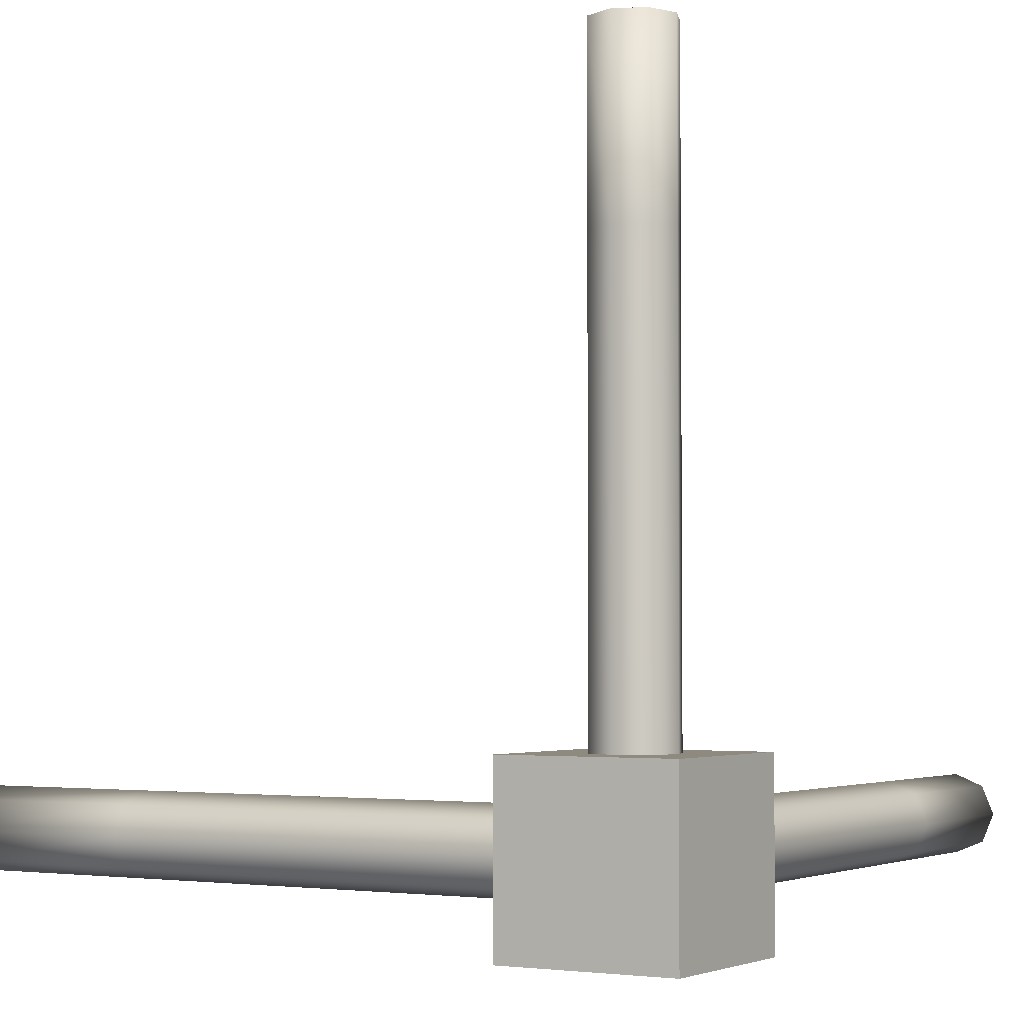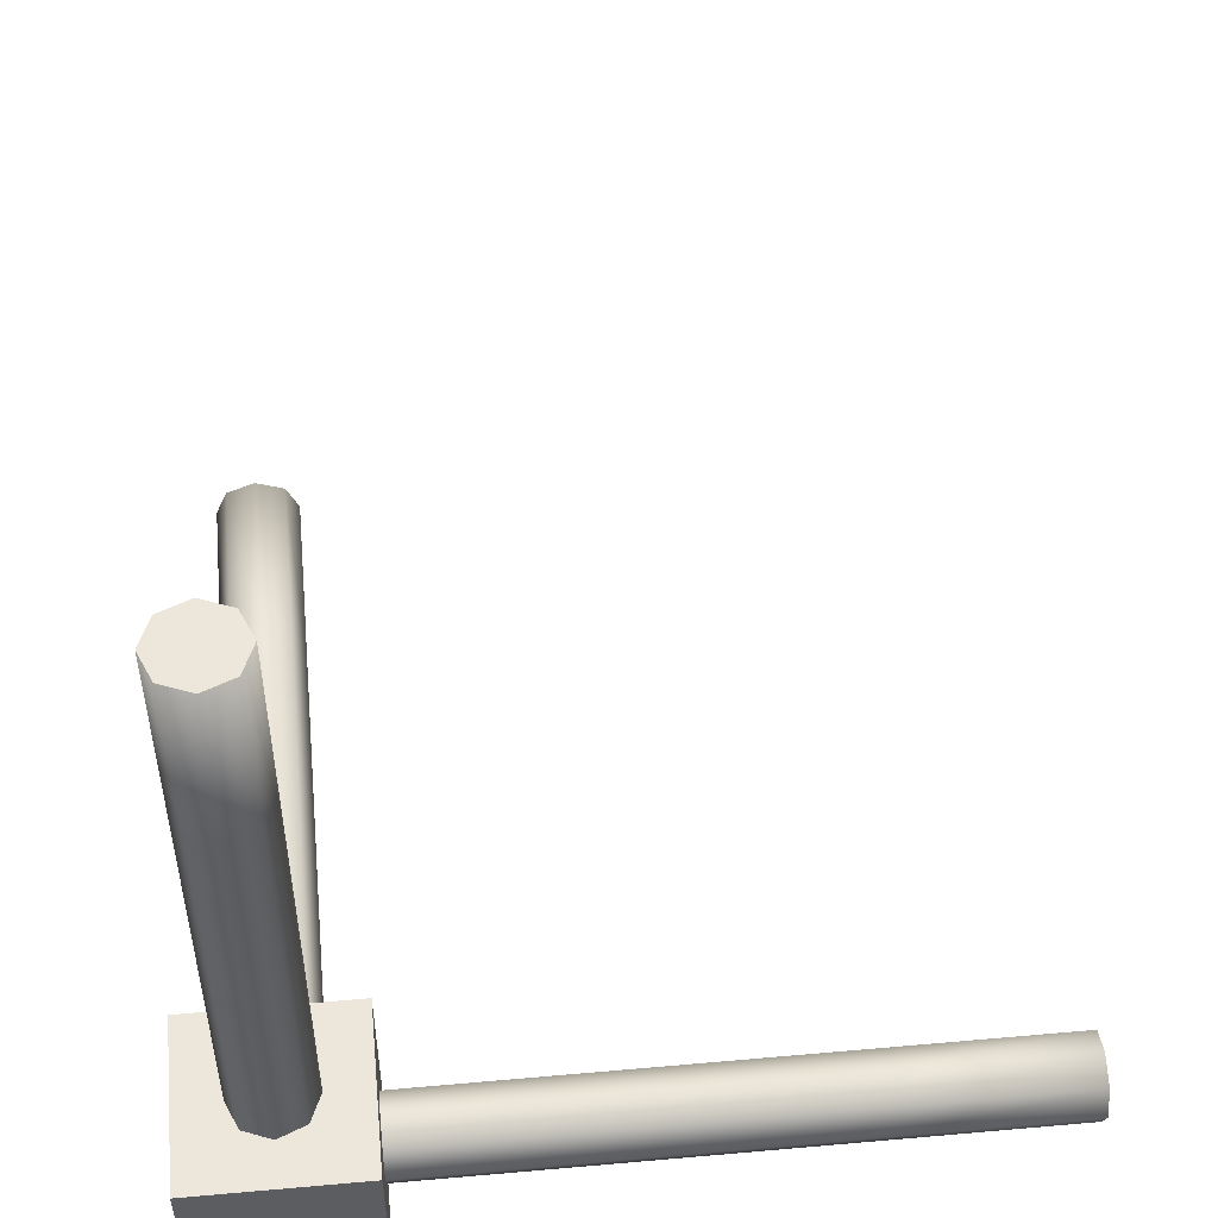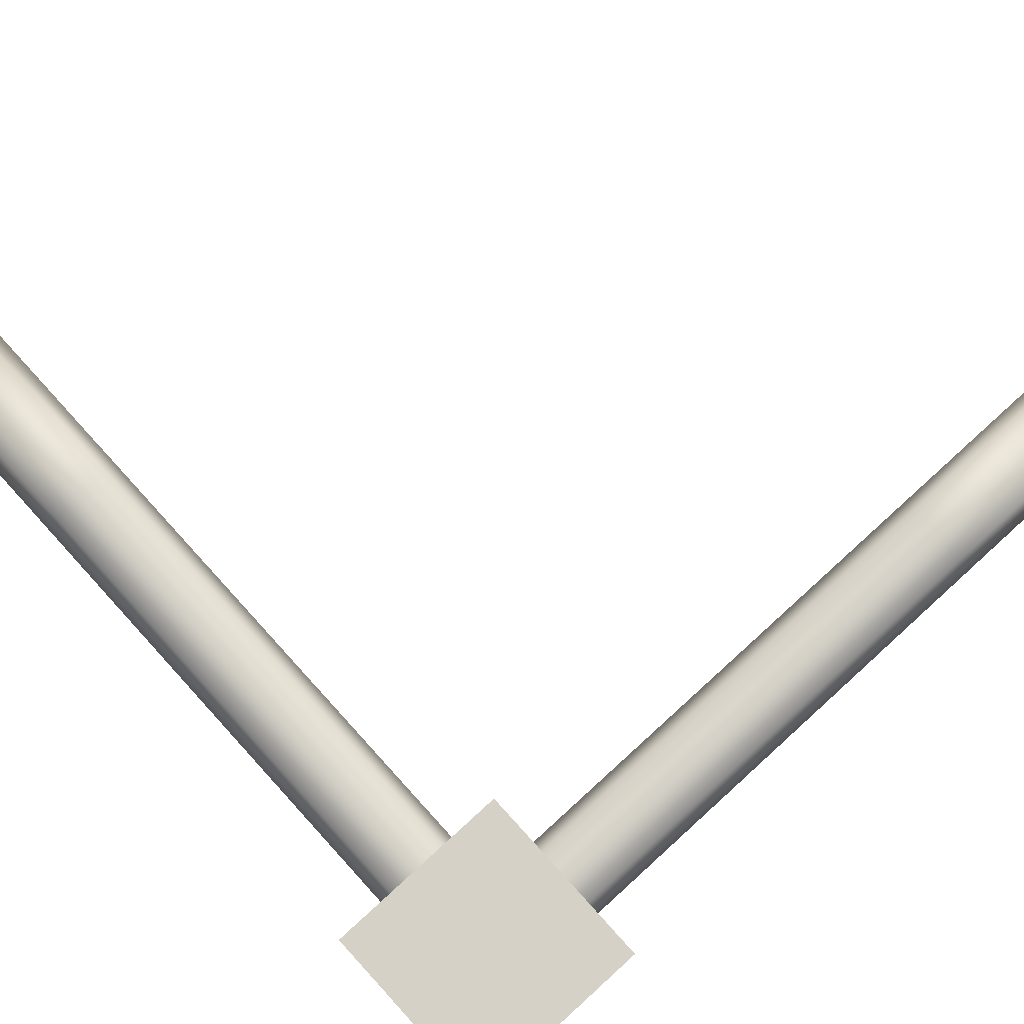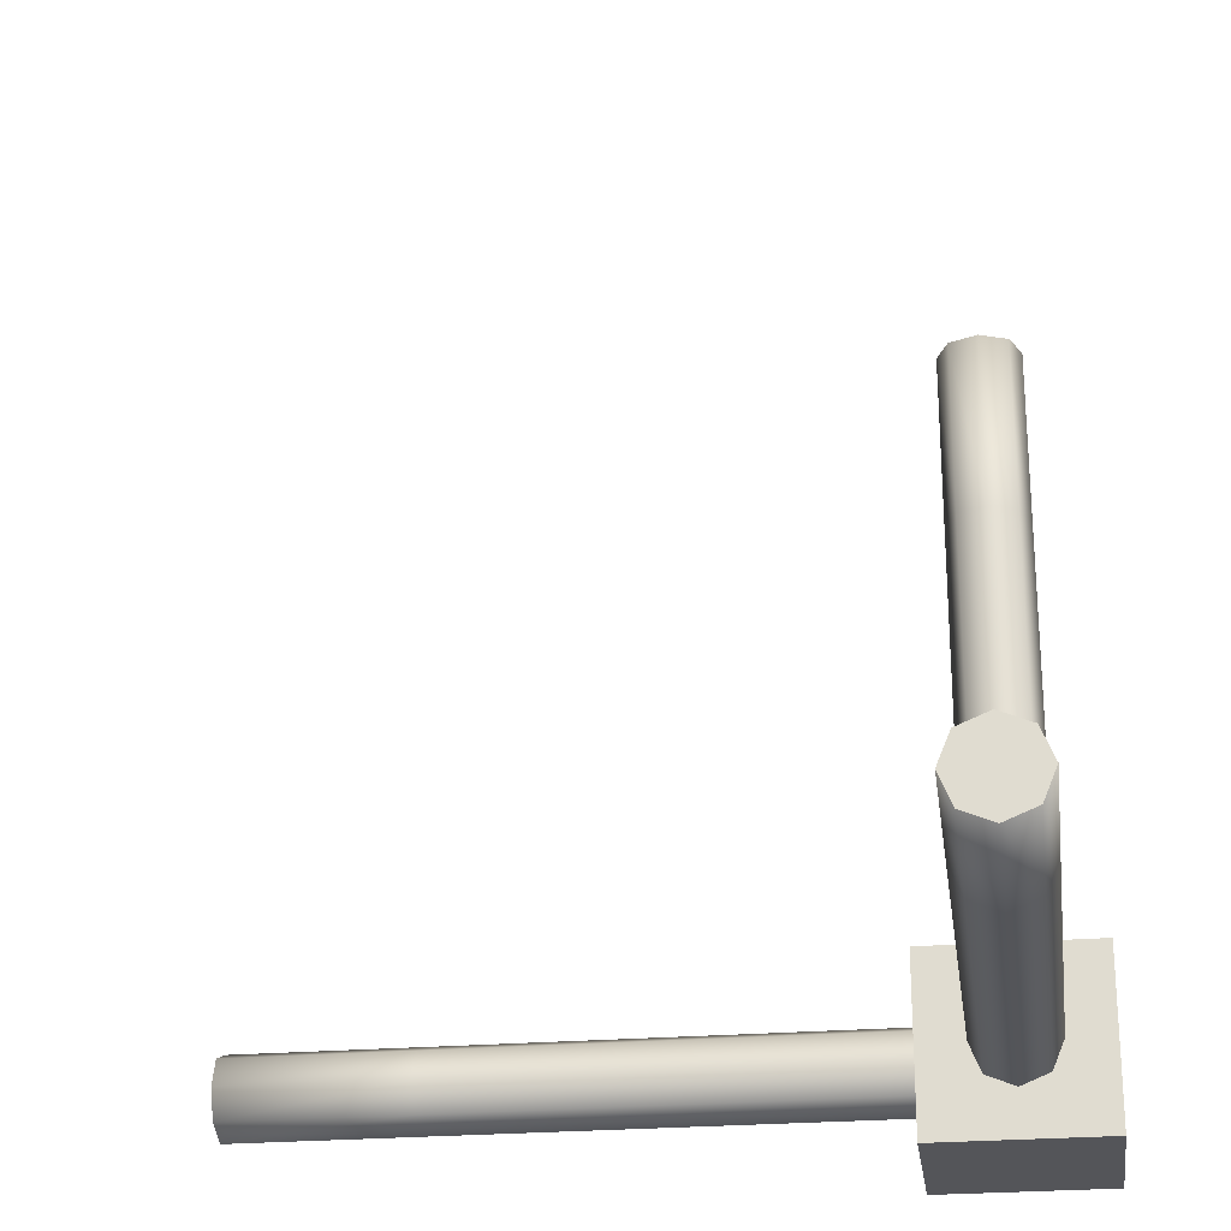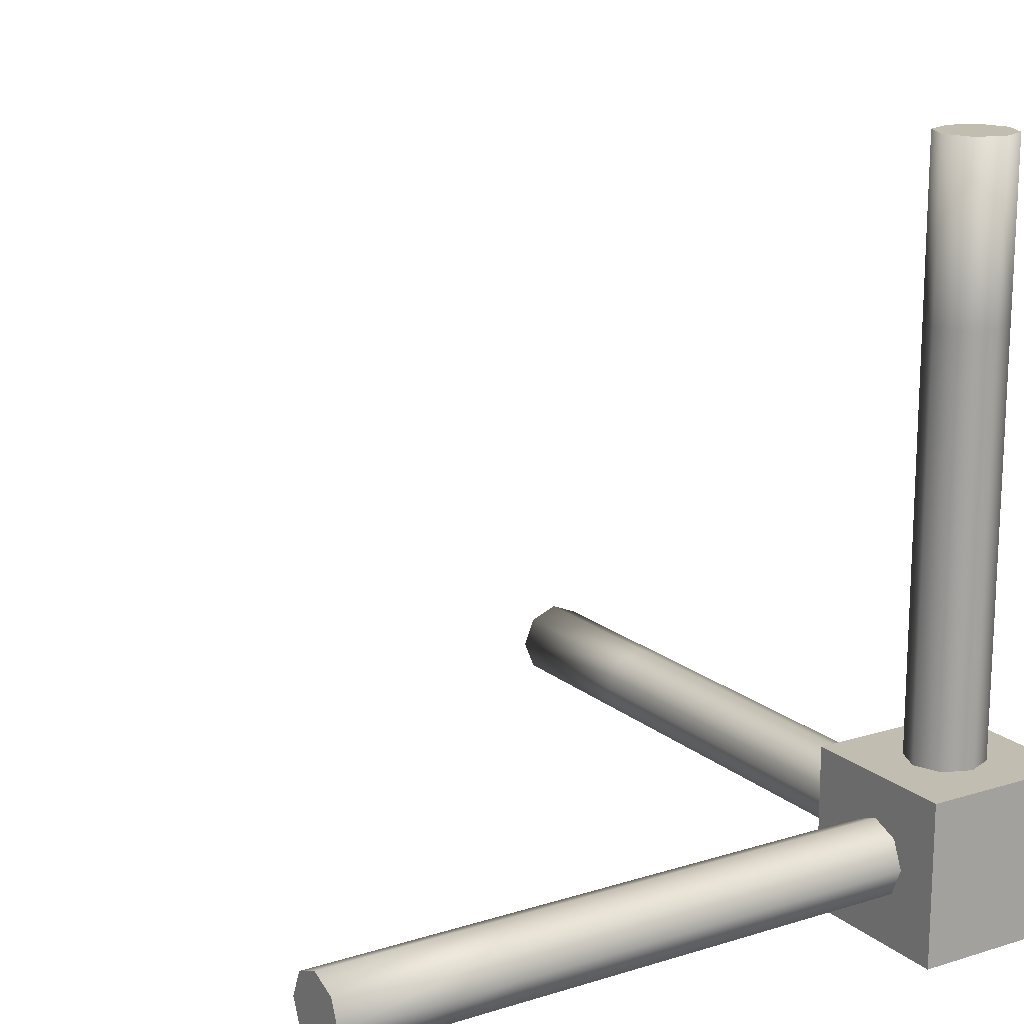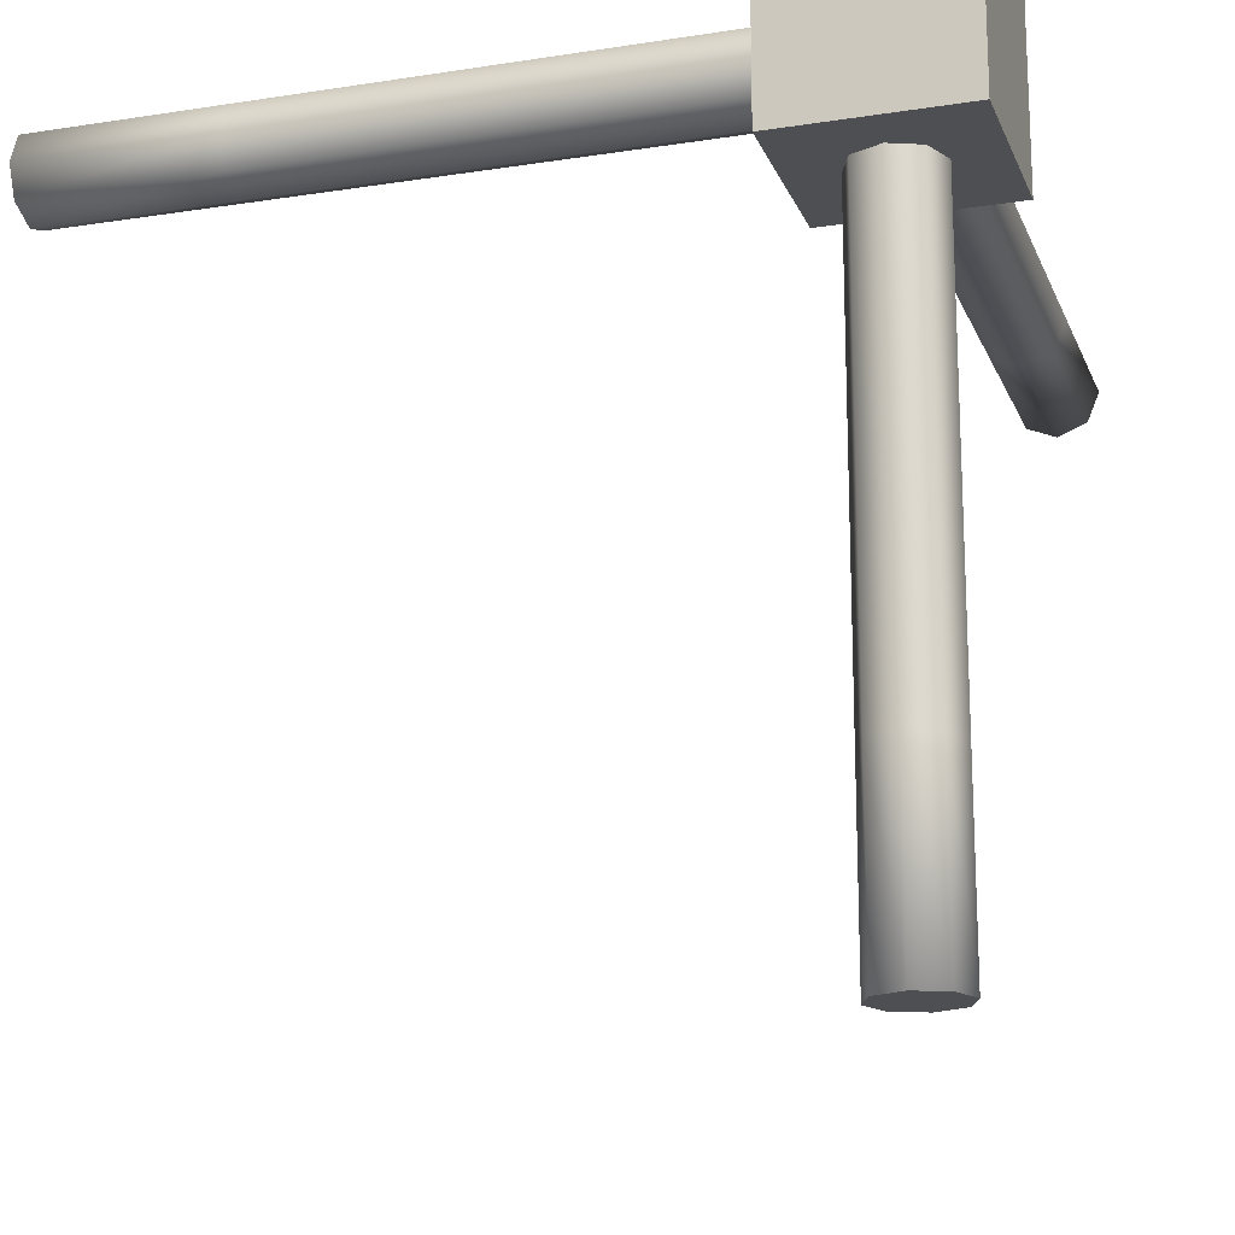
<metadata>
{"format":"obj","ext":"obj","renderer":"f3d","projection":"perspective","resolution":1024,"background":"white","views":[{"elev":-3.0,"azim":-58.6,"up":"+Y"},{"elev":52.2,"azim":-5.5,"up":"+Y"},{"elev":79.4,"azim":-42.3,"up":"+Z"},{"elev":-24.7,"azim":-172.3,"up":"+Y"},{"elev":16.7,"azim":-122.3,"up":"+Y"},{"elev":-17.7,"azim":-72.8,"up":"+Z"}]}
</metadata>
<code>
o Cube_Cube.001
v 0 0.2379 -0.3937
v 0 0.2379 -1.745
v -0.1682 0.1682 -0.3937
v -0.1682 0.1682 -1.745
v -0.2379 0 -0.3937
v -0.2379 0 -1.745
v -0.1682 -0.1682 -0.3937
v -0.1682 -0.1682 -1.745
v 0 -0.2379 -0.3937
v 0 -0.2379 -1.745
v 0.1682 -0.1682 -0.3937
v 0.1682 -0.1682 -1.745
v 0.2379 0 -0.3937
v 0.2379 0 -1.745
v 0.1682 0.1682 -0.3937
v 0.1682 0.1682 -1.745
v -0.1682 0.1682 -3.05
v 0 0.2379 -3.05
v -0.2379 0 -3.05
v -0.1682 -0.1682 -3.05
v 0 -0.2379 -3.05
v 0.1682 -0.1682 -3.05
v 0.2379 0 -3.05
v 0.1682 0.1682 -3.05
v -0.1682 0.1682 -4.097
v 1e-06 0.2379 -4.097
v -0.2379 0 -4.097
v -0.1682 -0.1682 -4.097
v 1e-06 -0.2379 -4.097
v 0.1682 -0.1682 -4.097
v 0.2379 0 -4.097
v 0.1682 0.1682 -4.097
v 0.3937 0.2379 0
v 1.745 0.2379 0
v 0.3937 0.1682 -0.1682
v 1.745 0.1682 -0.1682
v 0.3937 0 -0.2379
v 1.745 0 -0.2379
v 0.3937 -0.1682 -0.1682
v 1.745 -0.1682 -0.1682
v 0.3937 -0.2379 0
v 1.745 -0.2379 0
v 0.3937 -0.1682 0.1682
v 1.745 -0.1682 0.1682
v 0.3937 0 0.2379
v 1.745 0 0.2379
v 0.3937 0.1682 0.1682
v 1.745 0.1682 0.1682
v 3.05 0.1682 -0.1682
v 3.05 0.2379 0
v 3.05 0 -0.2379
v 3.05 -0.1682 -0.1682
v 3.05 -0.2379 0
v 3.05 -0.1682 0.1682
v 3.05 0 0.2379
v 3.05 0.1682 0.1682
v 4.097 0.1682 -0.1682
v 4.097 0.2379 0
v 4.097 0 -0.2379
v 4.097 -0.1682 -0.1682
v 4.097 -0.2379 0
v 4.097 -0.1682 0.1682
v 4.097 0 0.2379
v 4.097 0.1682 0.1682
v -0 0.3937 -0.2379
v -0 1.745 -0.2379
v 0.1682 0.3937 -0.1682
v 0.1682 1.745 -0.1682
v 0.2379 0.3937 0
v 0.2379 1.745 0
v 0.1682 0.3937 0.1682
v 0.1682 1.745 0.1682
v -0 0.3937 0.2379
v -0 1.745 0.2379
v -0.1682 0.3937 0.1682
v -0.1682 1.745 0.1682
v -0.2379 0.3937 -0
v -0.2379 1.745 -0
v -0.1682 0.3937 -0.1682
v -0.1682 1.745 -0.1682
v 0.1682 3.05 -0.1682
v -0 3.05 -0.2379
v 0.2379 3.05 0
v 0.1682 3.05 0.1682
v -0 3.05 0.2379
v -0.1682 3.05 0.1682
v -0.2379 3.05 -0
v -0.1682 3.05 -0.1682
v 0.1682 4.097 -0.1682
v -0 4.097 -0.2379
v 0.2379 4.097 0
v 0.1682 4.097 0.1682
v -0 4.097 0.2379
v -0.1682 4.097 0.1682
v -0.2379 4.097 -0
v -0.1682 4.097 -0.1682
v -0.5 -0.5 0.5
v -0.5 0.5 0.5
v -0.5 -0.5 -0.5
v -0.5 0.5 -0.5
v 0.5 -0.5 0.5
v 0.5 0.5 0.5
v 0.5 -0.5 -0.5
v 0.5 0.5 -0.5
f 100 99 97
f 104 103 99
f 102 101 103
f 98 97 101
f 99 103 101
f 104 100 98
f 98 100 97
f 100 104 99
f 104 102 103
f 102 98 101
f 97 99 101
f 102 104 98
f 25 32 30
f 28 27 25
f 30 29 28
f 32 31 30
f 25 26 32
f 30 28 25
f 1 2 4
f 4 6 5
f 6 8 7
f 8 10 9
f 10 12 11
f 12 14 13
f 12 22 23
f 16 2 1
f 14 16 15
f 20 28 29
f 8 20 21
f 2 18 17
f 14 23 24
f 4 17 19
f 12 10 21
f 2 16 24
f 8 6 19
f 24 32 26
f 19 27 28
f 23 31 32
f 17 25 27
f 22 30 31
f 18 26 25
f 21 29 30
f 3 1 4
f 3 4 5
f 5 6 7
f 7 8 9
f 9 10 11
f 11 12 13
f 14 12 23
f 15 16 1
f 13 14 15
f 21 20 29
f 10 8 21
f 4 2 17
f 16 14 24
f 6 4 19
f 22 12 21
f 18 2 24
f 20 8 19
f 18 24 26
f 20 19 28
f 24 23 32
f 19 17 27
f 23 22 31
f 17 18 25
f 22 21 30
f 57 64 62
f 60 59 57
f 62 61 60
f 64 63 62
f 57 58 64
f 62 60 57
f 33 34 36
f 36 38 37
f 38 40 39
f 39 40 42
f 42 44 43
f 44 46 45
f 44 54 55
f 48 34 33
f 46 48 47
f 52 60 61
f 40 52 53
f 34 50 49
f 46 55 56
f 36 49 51
f 42 53 54
f 48 56 50
f 38 51 52
f 56 64 58
f 51 59 60
f 55 63 64
f 49 57 59
f 54 62 63
f 50 58 57
f 53 61 62
f 35 33 36
f 35 36 37
f 37 38 39
f 41 39 42
f 41 42 43
f 43 44 45
f 46 44 55
f 47 48 33
f 45 46 47
f 53 52 61
f 42 40 53
f 36 34 49
f 48 46 56
f 38 36 51
f 44 42 54
f 34 48 50
f 40 38 52
f 50 56 58
f 52 51 60
f 56 55 64
f 51 49 59
f 55 54 63
f 49 50 57
f 54 53 62
f 89 96 94
f 92 91 89
f 94 93 92
f 96 95 94
f 89 90 96
f 94 92 89
f 66 68 67
f 68 70 69
f 70 72 71
f 72 74 73
f 74 76 75
f 76 78 77
f 76 86 87
f 80 66 65
f 78 80 79
f 84 92 93
f 72 84 85
f 66 82 81
f 78 87 88
f 68 81 83
f 74 85 86
f 80 88 82
f 70 83 84
f 88 96 90
f 83 91 92
f 87 95 96
f 81 89 91
f 86 94 95
f 82 90 89
f 85 93 94
f 65 66 67
f 67 68 69
f 69 70 71
f 71 72 73
f 73 74 75
f 75 76 77
f 78 76 87
f 79 80 65
f 77 78 79
f 85 84 93
f 74 72 85
f 68 66 81
f 80 78 88
f 70 68 83
f 76 74 86
f 66 80 82
f 72 70 84
f 82 88 90
f 84 83 92
f 88 87 96
f 83 81 91
f 87 86 95
f 81 82 89
f 86 85 94

</code>
